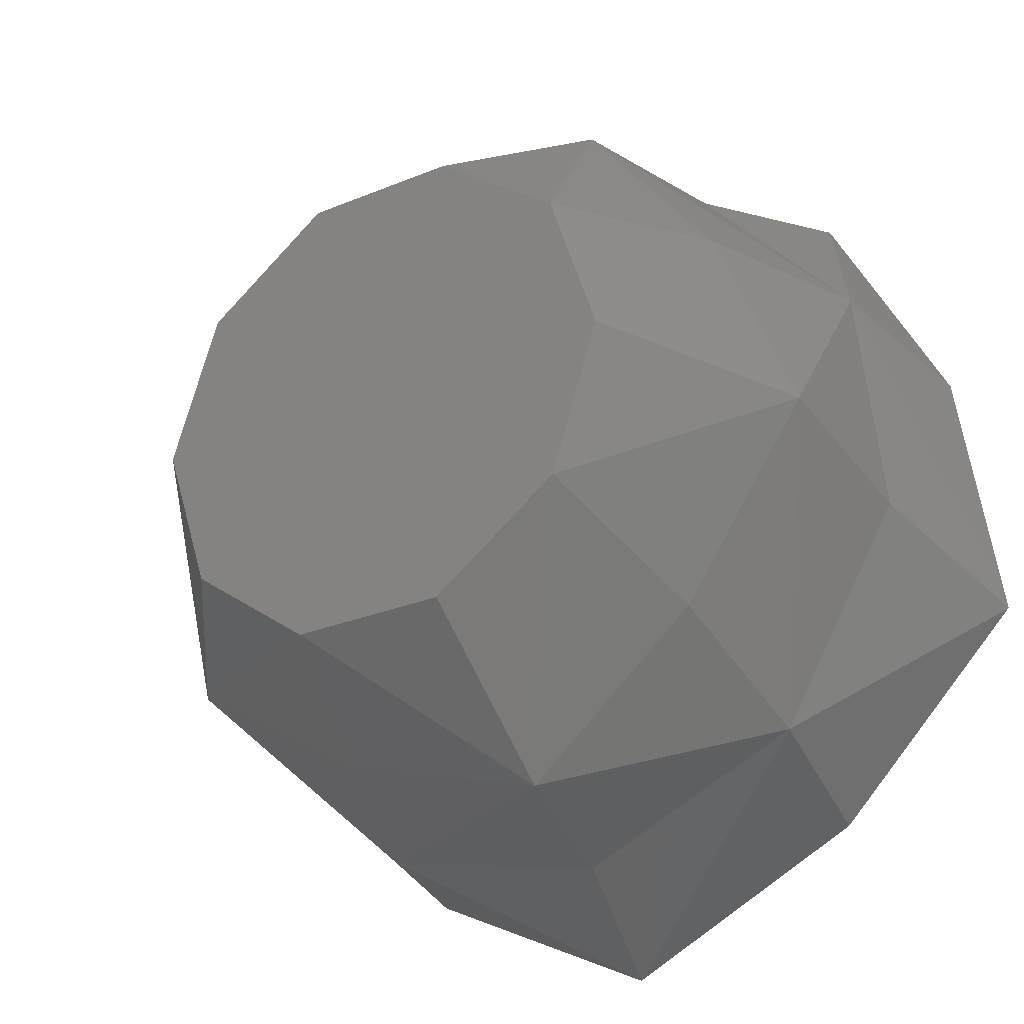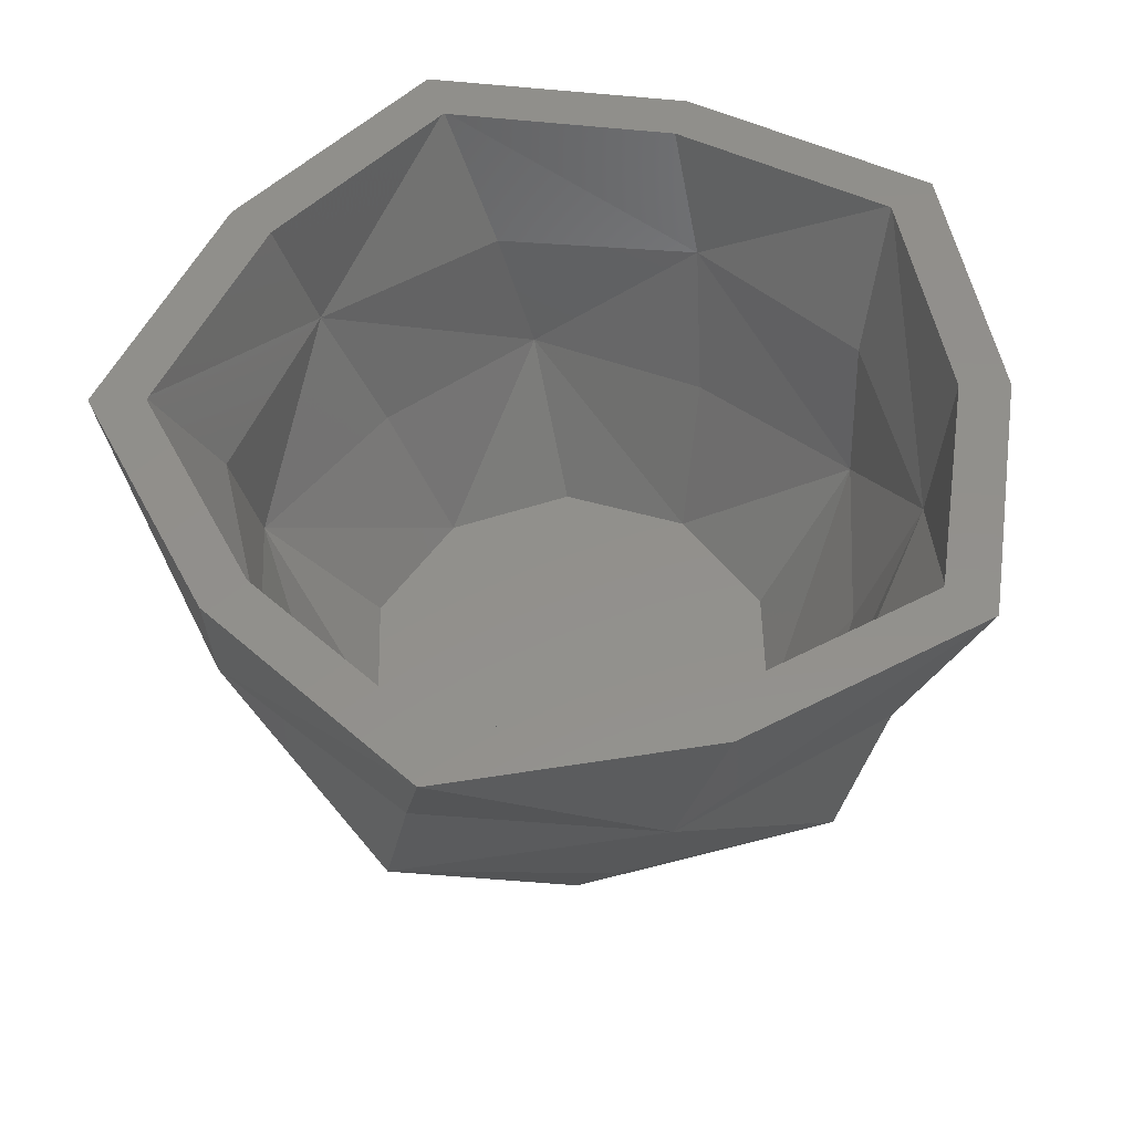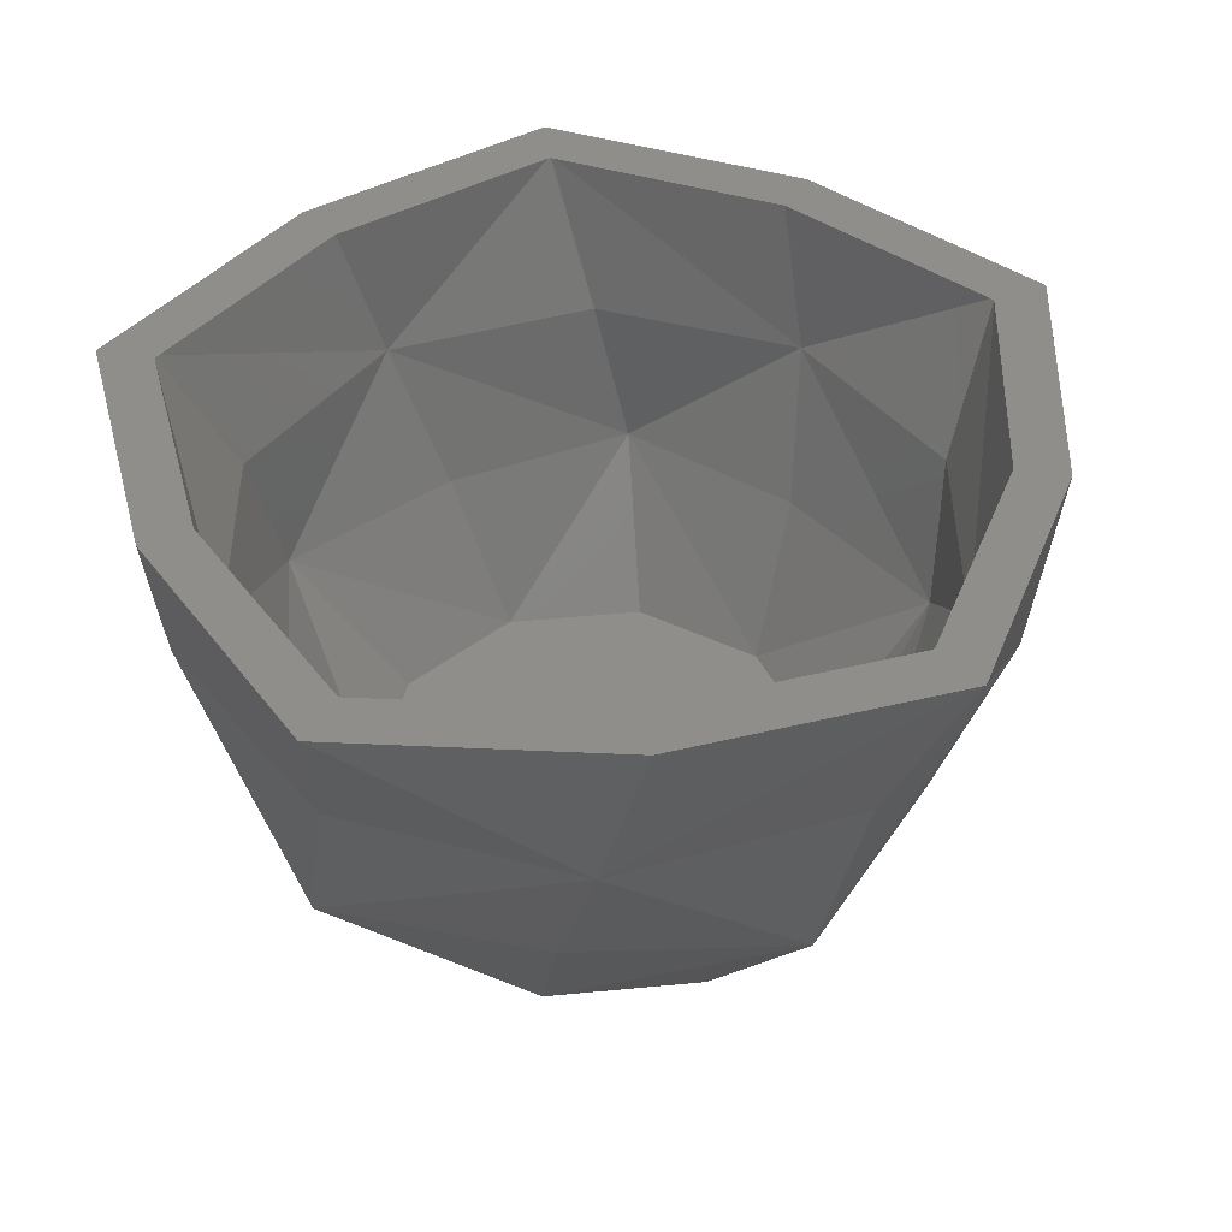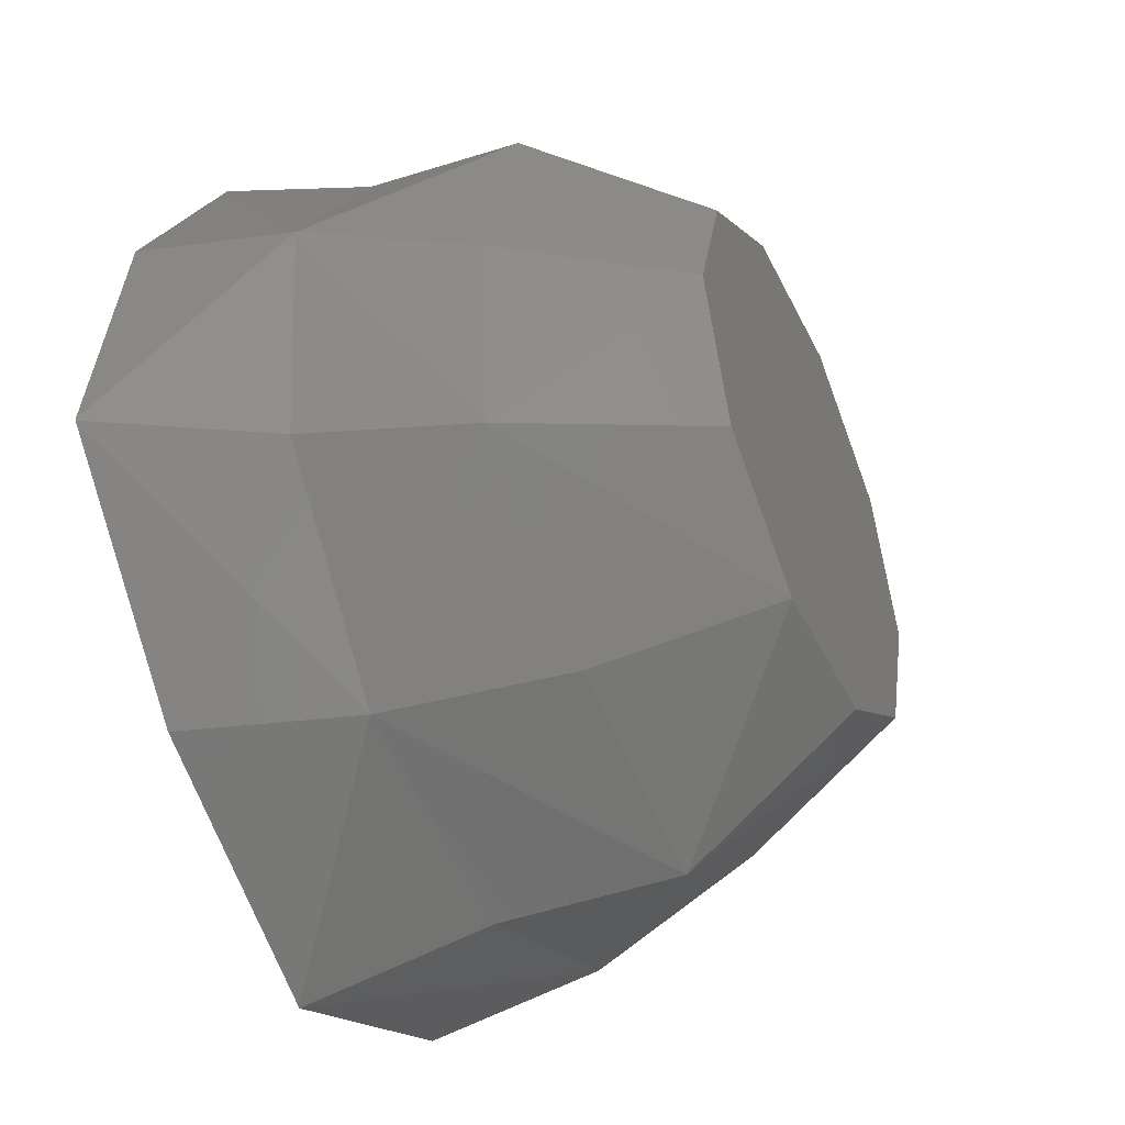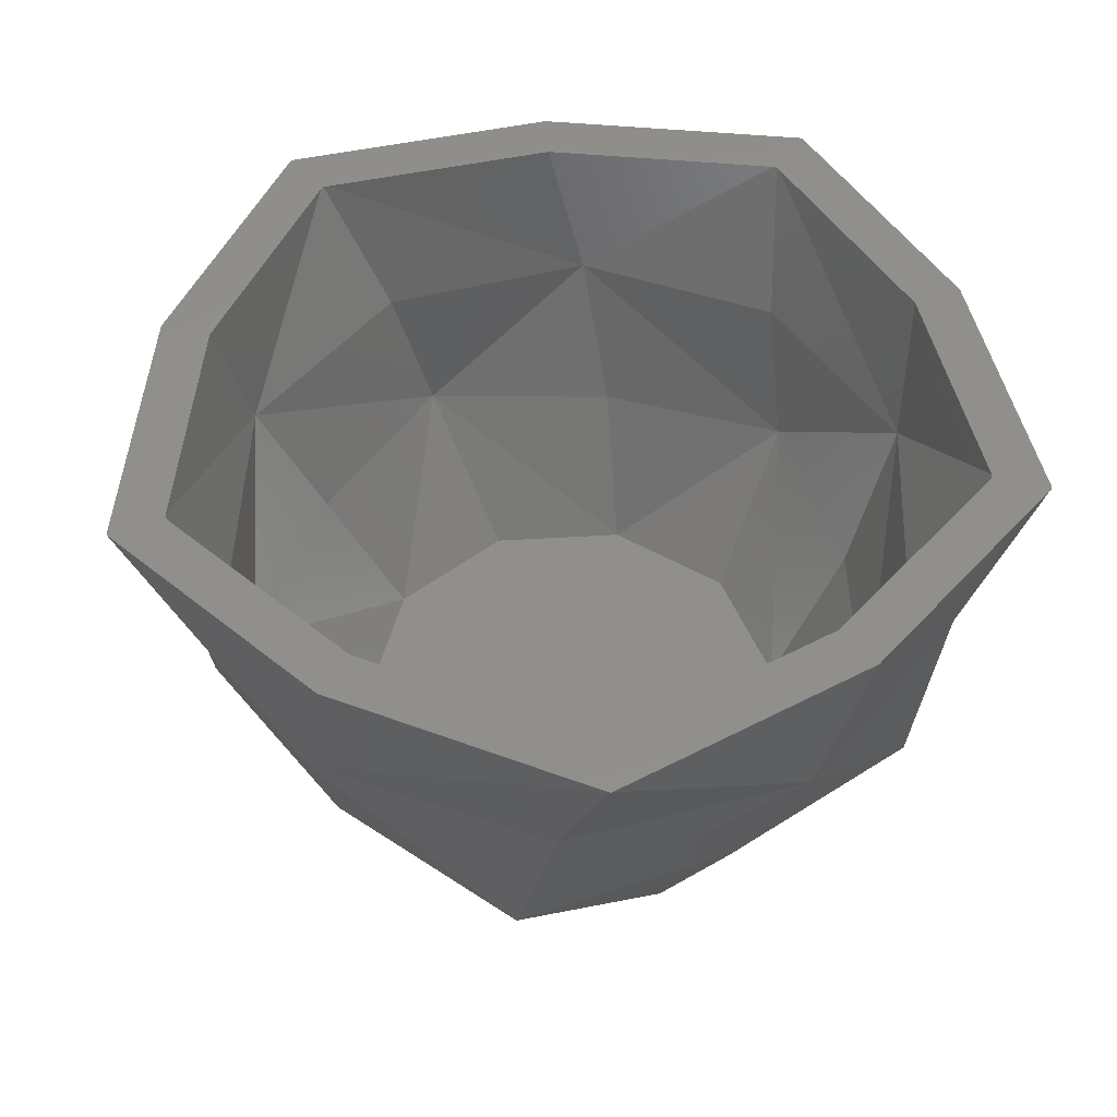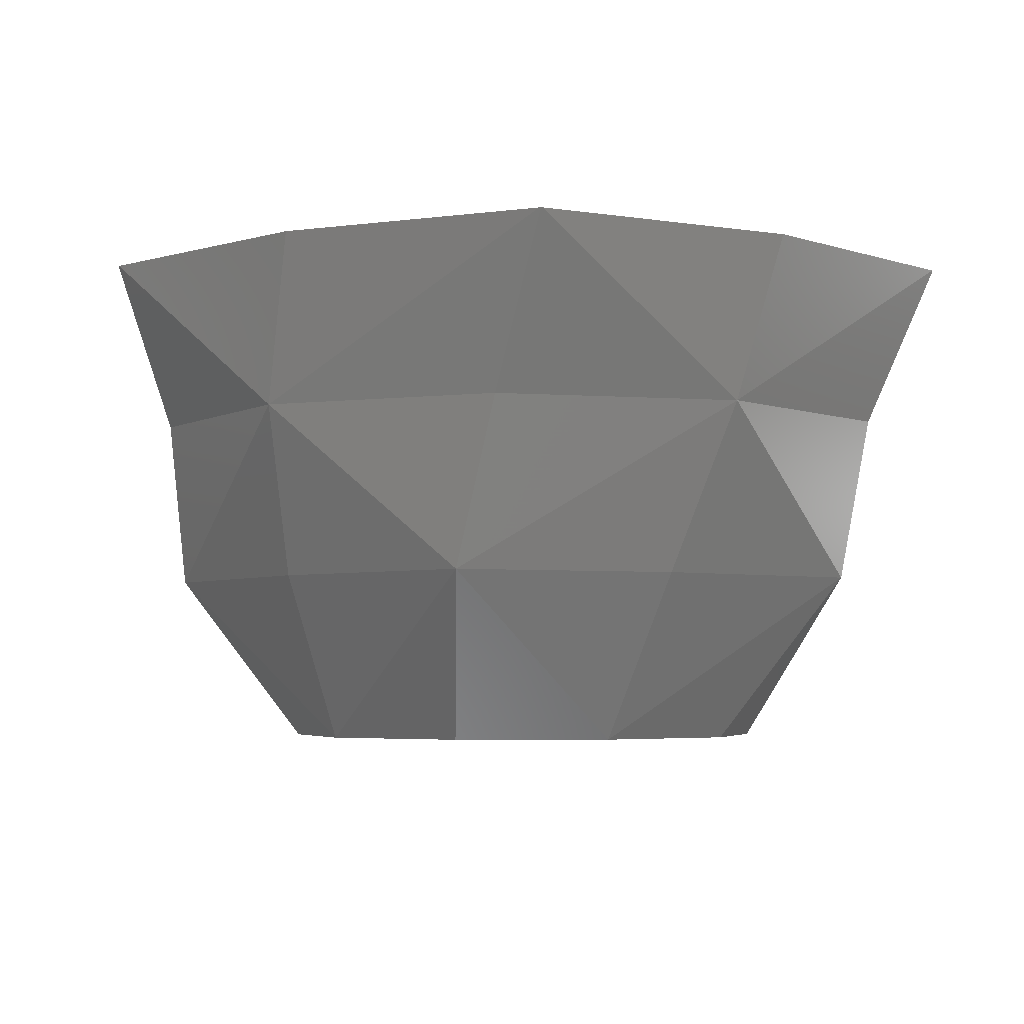
<metadata>
{"format":"stl","ext":"stl","renderer":"f3d","projection":"perspective","resolution":1024,"background":"white","views":[{"elev":-27.3,"azim":-147.5,"up":"+Y"},{"elev":53.2,"azim":16.7,"up":"+Z"},{"elev":43.1,"azim":-114.5,"up":"+Z"},{"elev":-44.9,"azim":114.8,"up":"+Y"},{"elev":49.3,"azim":140.2,"up":"+Z"},{"elev":-4.2,"azim":142.2,"up":"+Z"}]}
</metadata>
<code>
# stl→obj: 100 verts, 196 faces
v 54.18 48.78 32.4
v 64.44 6.773 32.4
v 48.6 0 0
v 15.02 46.22 0
v 13.47 63.38 32.4
v -29.65 66.6 32.4
v -39.32 28.57 0
v -56.12 32.4 32.4
v -72.5 -7.62 32.4
v -39.32 -28.57 0
v -48.16 -43.36 32.4
v -15.16 -71.31 32.4
v 15.02 -46.22 0
v 26.36 -59.2 32.4
v 63.13 -36.45 32.4
v 74.98 15.94 64.8
v 51.3 56.97 64.8
v 8.013 76.24 64.8
v -38.33 66.39 64.8
v -70.03 31.18 64.8
v -74.98 -15.94 64.8
v -51.3 -56.97 64.8
v -8.013 -76.24 64.8
v 38.33 -66.39 64.8
v 70.03 -31.18 64.8
v 77.02 24.97 97
v 52.51 71.74 97
v 52.1 72.11 97
v 0.04946 80.97 97
v -52 72.11 97
v -52.48 71.83 97
v -76.99 25.07 97
v -84.65 -27.17 97
v -47.63 -65.48 97
v -84.53 -27.72 97
v -0.3166 -88.9 97
v 47.55 -65.54 97
v 0.2366 -88.96 97
v 84.45 -27.77 97
v 84.68 -27.27 97
v 39.32 28.57 0
v -15.02 46.22 0
v -48.6 0 0
v -15.02 -46.22 0
v 39.32 -28.57 0
v 52.37 71.99 97
v -52.28 72.05 97
v -84.68 -27.46 97
v -0.04946 -89.02 97
v 84.65 -27.56 97
v 47.67 42.93 40.51
v 42.77 0 12
v 56.71 5.961 40.51
v 11.86 55.78 40.51
v 13.22 40.67 12
v -26.09 58.61 40.51
v -49.38 28.51 40.51
v -34.6 25.14 12
v -63.8 -6.706 40.51
v -34.6 -25.14 12
v -42.38 -38.16 40.51
v -13.34 -62.75 40.51
v 13.22 -40.67 12
v 23.19 -52.09 40.51
v 55.56 -32.08 40.51
v 65.99 14.03 69.02
v 45.14 50.13 69.02
v 7.051 67.09 69.02
v -33.73 58.42 69.02
v -61.63 27.44 69.02
v -65.99 -14.03 69.02
v -45.14 -50.13 69.02
v -7.051 -67.09 69.02
v 33.73 -58.42 69.02
v 61.63 -27.44 69.02
v 67.76 21.88 97
v 46.46 62.5 97
v 45.35 63.5 97
v 0.1326 71.2 97
v -45.09 63.5 97
v -46.38 62.76 97
v -67.68 22.13 97
v -74.33 -23.26 97
v -74.02 -24.72 97
v -41.96 -57.53 97
v -0.8486 -77.88 97
v 0.6341 -78.03 97
v 41.74 -57.68 97
v 73.8 -24.87 97
v 74.41 -23.51 97
v 34.6 25.14 12
v -13.22 40.67 12
v -42.77 0 12
v -13.22 -40.67 12
v 34.6 -25.14 12
v 46.07 63.18 97
v -45.85 63.34 97
v -74.41 -24.04 97
v -0.1326 -78.2 97
v 74.33 -24.29 97
f 1 2 3
f 1 4 5
f 5 4 6
f 6 7 8
f 8 7 9
f 10 11 9
f 10 12 11
f 13 14 12
f 15 14 13
f 2 15 3
f 16 1 17
f 17 1 18
f 18 6 19
f 19 6 20
f 20 9 21
f 9 22 21
f 12 23 22
f 24 23 12
f 15 25 24
f 16 25 15
f 26 16 27
f 28 18 29
f 29 18 30
f 31 20 32
f 32 20 33
f 22 34 35
f 36 34 22
f 24 37 38
f 39 37 24
f 26 40 16
f 1 3 41
f 1 41 4
f 4 42 6
f 6 42 7
f 7 43 9
f 43 10 9
f 44 12 10
f 44 13 12
f 45 15 13
f 3 15 45
f 16 2 1
f 1 5 18
f 18 5 6
f 6 8 20
f 20 8 9
f 11 22 9
f 11 12 22
f 14 24 12
f 15 24 14
f 2 16 15
f 27 17 46
f 17 27 16
f 17 28 46
f 28 17 18
f 19 30 18
f 30 19 47
f 19 31 47
f 31 19 20
f 21 33 20
f 33 21 48
f 21 35 48
f 35 21 22
f 23 36 22
f 36 23 49
f 23 38 49
f 38 23 24
f 39 25 50
f 25 39 24
f 25 40 50
f 40 25 16
f 45 41 3
f 13 41 45
f 13 4 41
f 44 4 13
f 44 42 4
f 10 42 44
f 10 7 42
f 7 10 43
f 51 52 53
f 51 54 55
f 54 56 55
f 56 57 58
f 57 59 58
f 60 59 61
f 60 61 62
f 63 62 64
f 65 63 64
f 53 52 65
f 66 67 51
f 67 68 51
f 68 69 56
f 69 70 56
f 70 71 59
f 59 71 72
f 62 72 73
f 74 62 73
f 65 74 75
f 66 65 75
f 76 77 66
f 78 79 68
f 79 80 68
f 81 82 70
f 82 83 70
f 72 84 85
f 86 72 85
f 74 87 88
f 89 74 88
f 76 66 90
f 51 91 52
f 51 55 91
f 55 56 92
f 56 58 92
f 58 59 93
f 93 59 60
f 94 60 62
f 94 62 63
f 95 63 65
f 52 95 65
f 66 51 53
f 51 68 54
f 68 56 54
f 56 70 57
f 70 59 57
f 61 59 72
f 61 72 62
f 64 62 74
f 65 64 74
f 53 65 66
f 67 77 96
f 77 67 66
f 67 78 68
f 78 67 96
f 69 80 97
f 80 69 68
f 81 69 97
f 69 81 70
f 83 71 70
f 71 83 98
f 84 71 98
f 71 84 72
f 73 86 99
f 86 73 72
f 73 87 74
f 87 73 99
f 75 89 100
f 89 75 74
f 75 90 66
f 90 75 100
f 91 95 52
f 55 95 91
f 55 63 95
f 92 63 55
f 92 94 63
f 58 94 92
f 58 60 94
f 60 58 93
f 26 76 90
f 77 26 27
f 28 27 46
f 27 28 96
f 26 77 76
f 27 96 77
f 28 78 96
f 29 78 28
f 78 29 79
f 29 80 79
f 30 80 29
f 80 30 97
f 31 97 30
f 31 30 47
f 97 31 81
f 32 81 31
f 33 83 32
f 82 32 83
f 81 32 82
f 40 39 50
f 90 40 26
f 100 40 90
f 40 100 39
f 89 39 100
f 89 37 39
f 88 37 89
f 87 37 88
f 87 38 37
f 99 38 87
f 38 99 36
f 38 36 49
f 86 36 99
f 34 86 85
f 86 34 36
f 84 34 85
f 84 35 34
f 98 35 84
f 83 33 98
f 98 33 35
f 35 33 48

</code>
